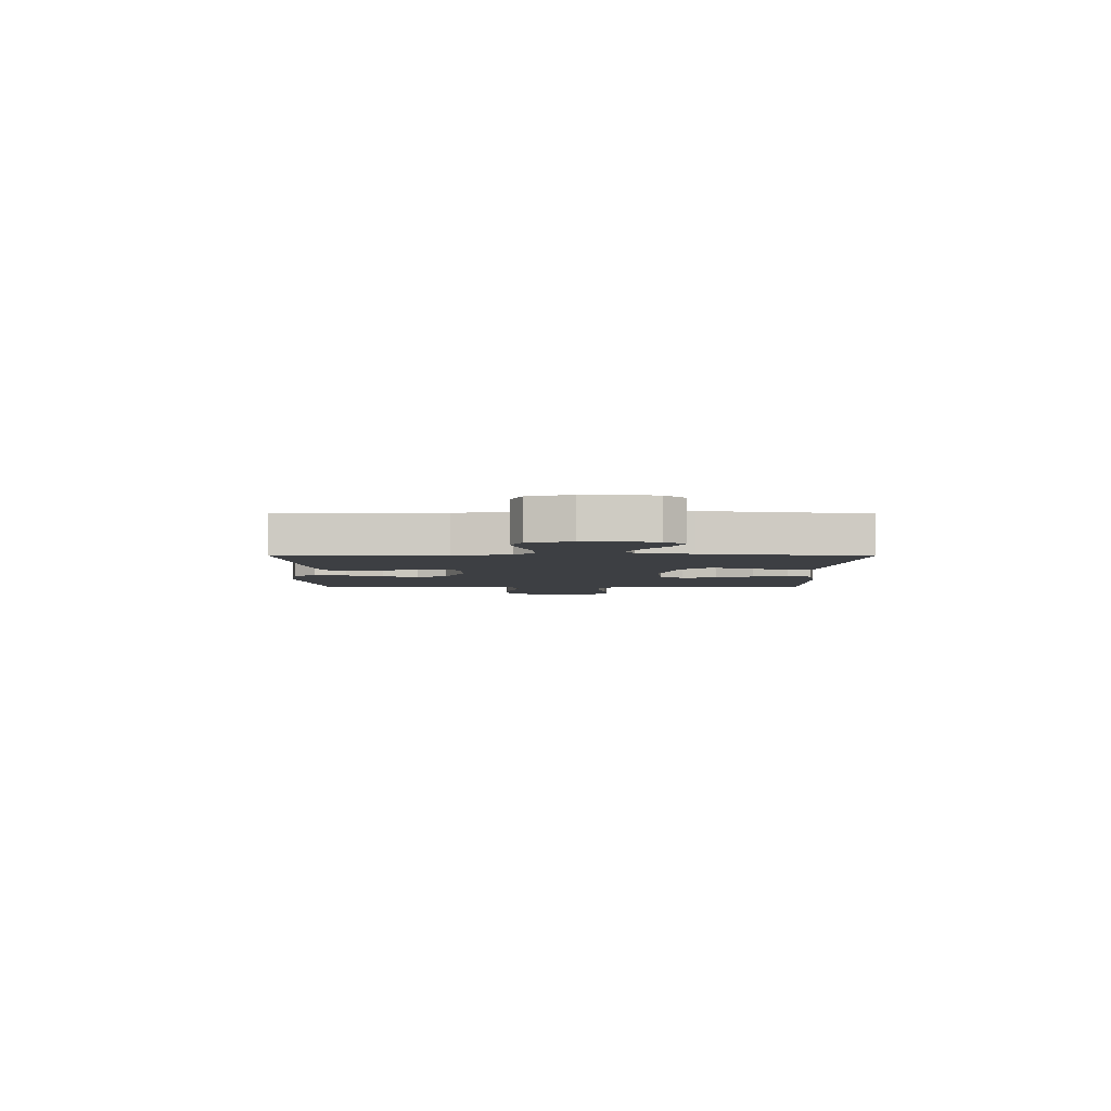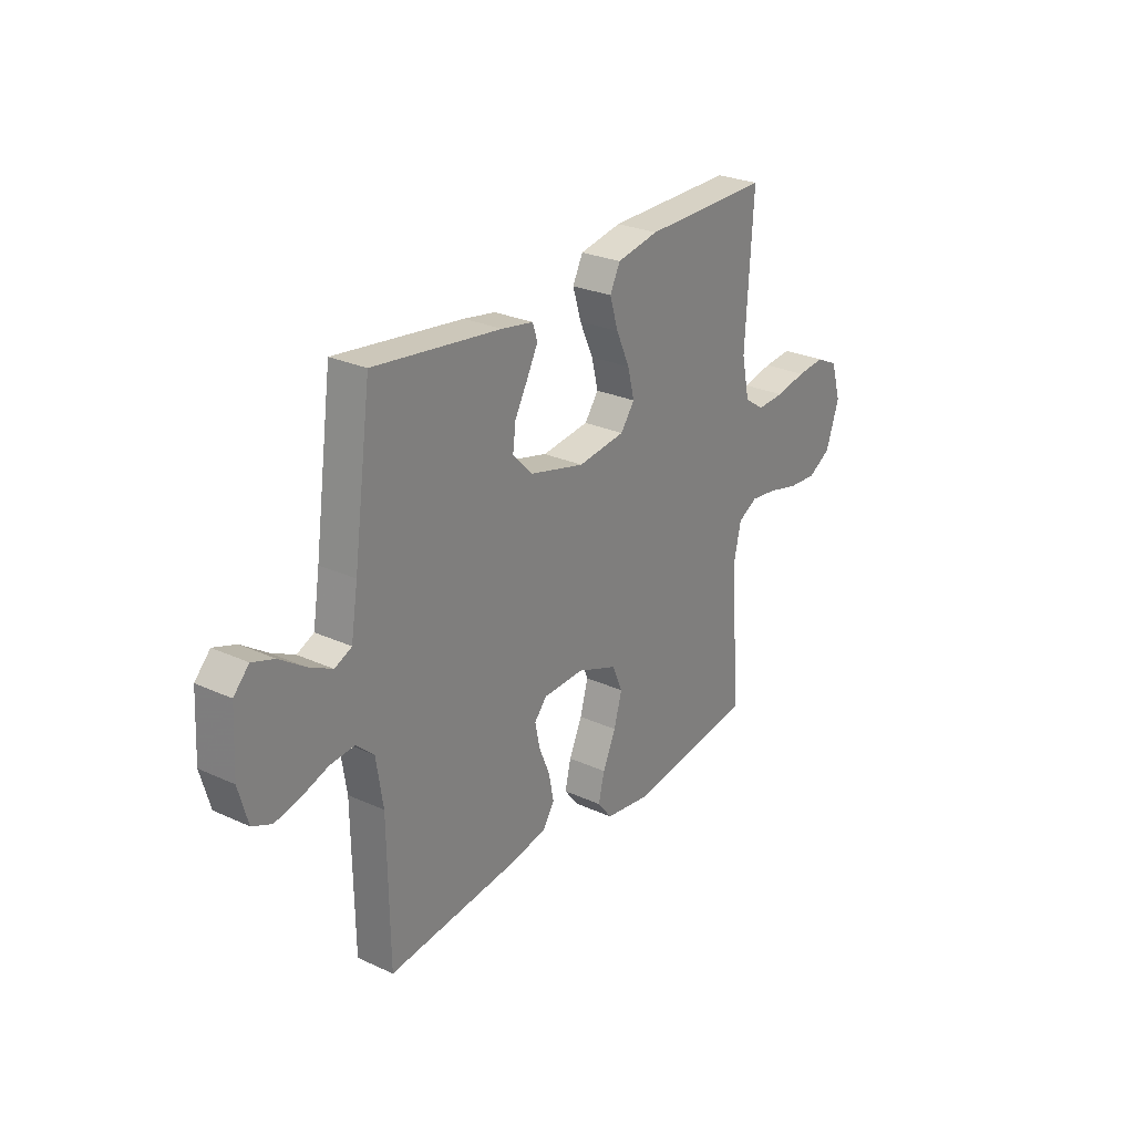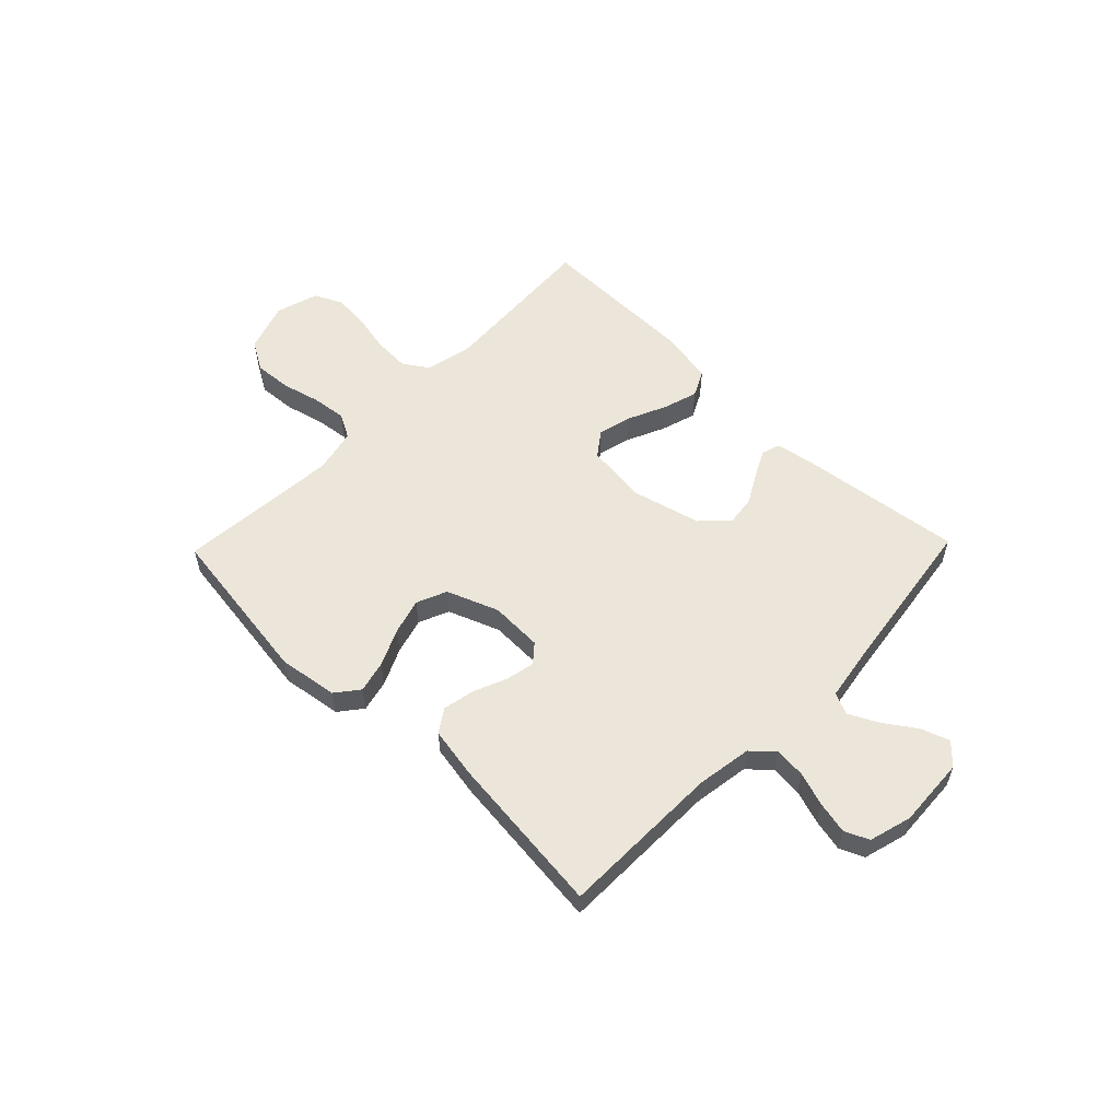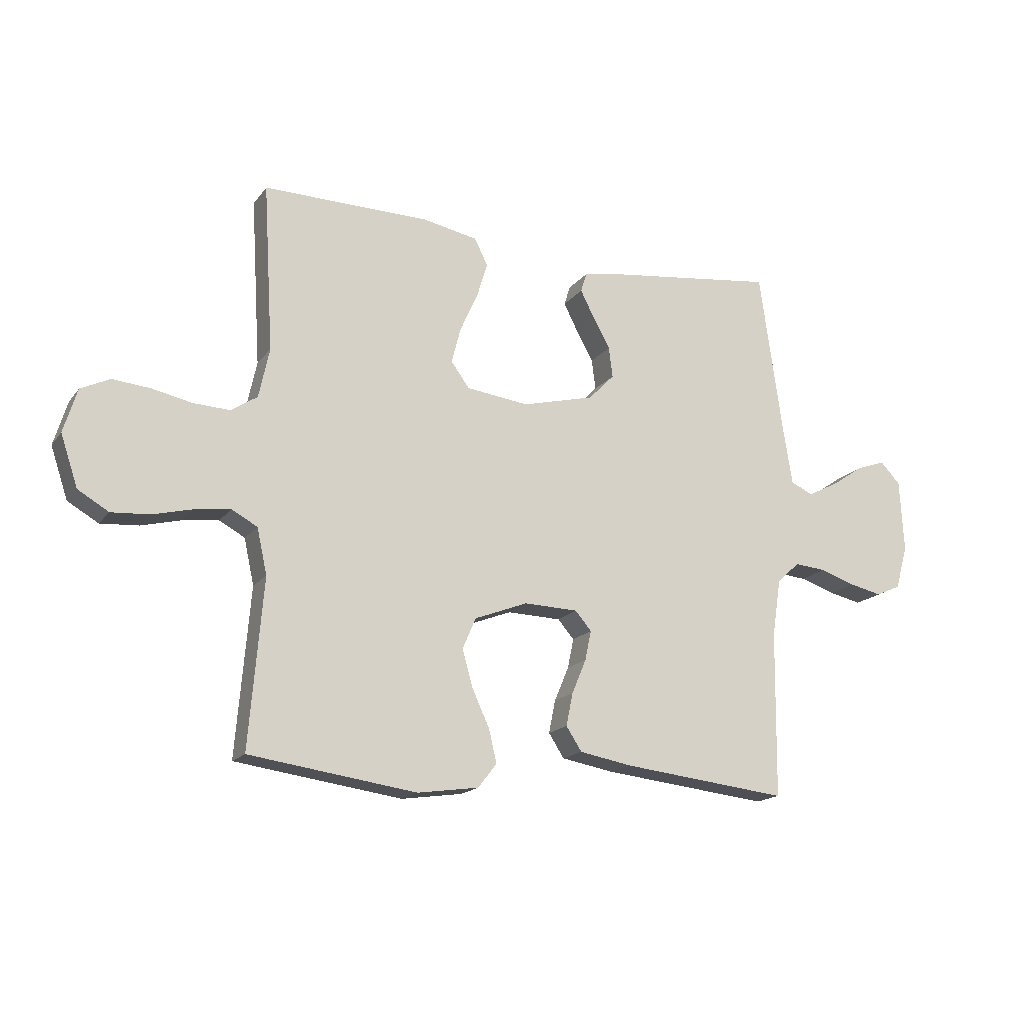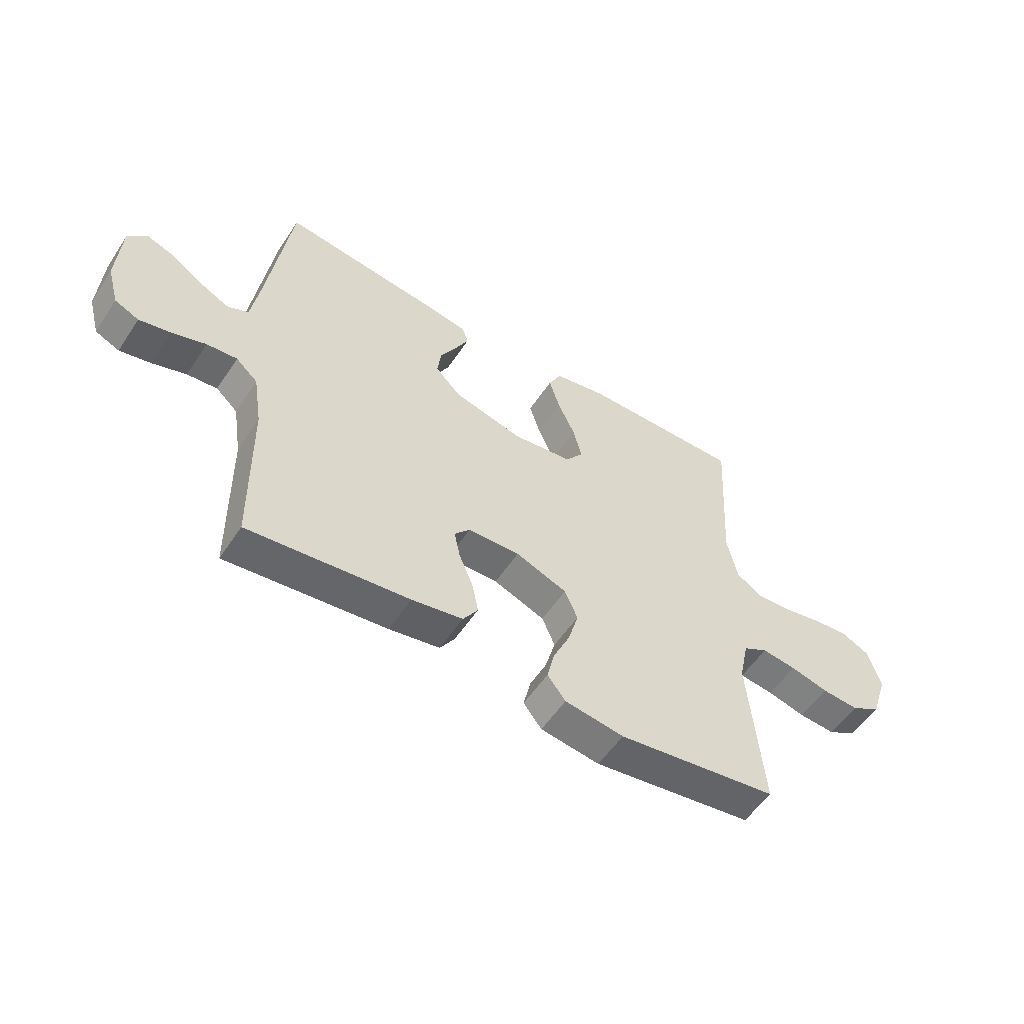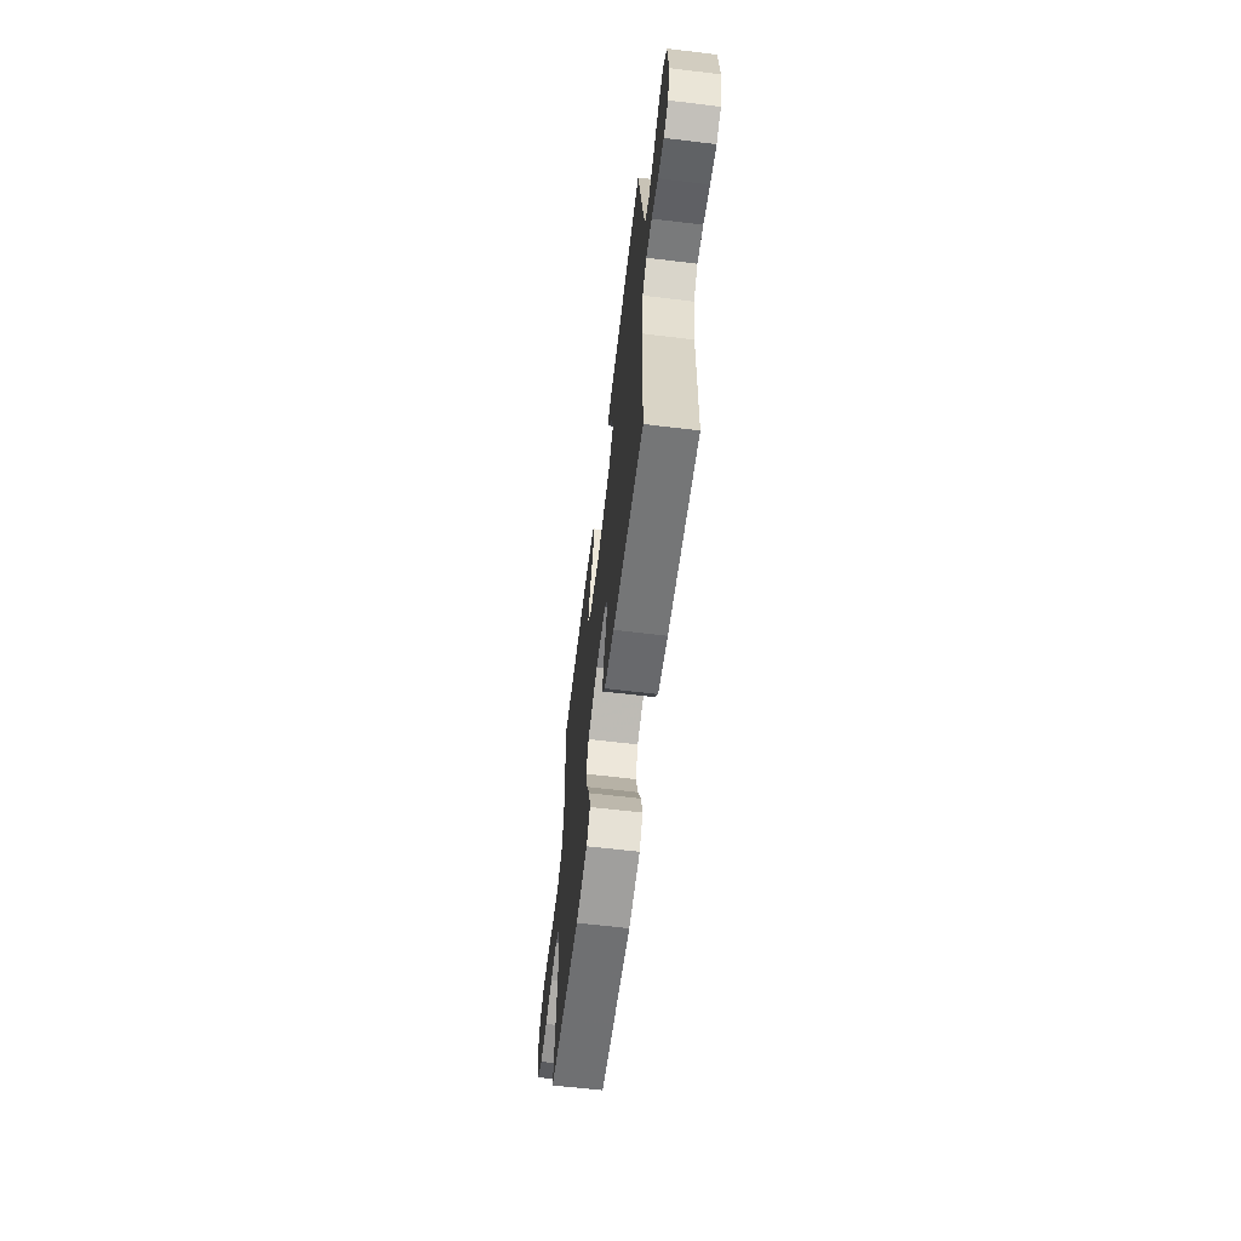
<metadata>
{"format":"obj","ext":"obj","renderer":"f3d","projection":"perspective","resolution":1024,"background":"white","views":[{"elev":-3.9,"azim":-90.7,"up":"+Y"},{"elev":26.9,"azim":-54.6,"up":"+Z"},{"elev":56.7,"azim":-135.9,"up":"+Y"},{"elev":-16.9,"azim":155.3,"up":"+Z"},{"elev":-55.0,"azim":-33.0,"up":"+Z"},{"elev":-63.0,"azim":-97.0,"up":"+Z"}]}
</metadata>
<code>
v 0.5 0.07 0.5
v 0.482 0.07 0.2
v 0.501 0.07 0.111
v 0.548 0.07 0.08
v 0.614 0.07 0.083
v 0.686 0.07 0.098
v 0.753 0.07 0.104
v 0.805 0.07 0.079
v 0.829 0.07 0
v 0.798 0.07 -0.092
v 0.743 0.07 -0.124
v 0.674 0.07 -0.119
v 0.603 0.07 -0.101
v 0.539 0.07 -0.093
v 0.493 0.07 -0.118
v 0.475 0.07 -0.2
v 0.5 0.07 -0.5
v 0.2 0.07 -0.542
v 0.09 0.07 -0.526
v 0.056 0.07 -0.483
v 0.07 0.07 -0.424
v 0.101 0.07 -0.356
v 0.12 0.07 -0.289
v 0.096 0.07 -0.233
v 0 0.07 -0.196
v -0.097 0.07 -0.199
v -0.126 0.07 -0.233
v -0.115 0.07 -0.286
v -0.089 0.07 -0.348
v -0.077 0.07 -0.407
v -0.105 0.07 -0.45
v -0.2 0.07 -0.467
v -0.5 0.07 -0.5
v -0.504 0.07 -0.2
v -0.52 0.07 -0.097
v -0.561 0.07 -0.06
v -0.618 0.07 -0.065
v -0.681 0.07 -0.086
v -0.74 0.07 -0.099
v -0.785 0.07 -0.079
v -0.807 0.07 0
v -0.8 0.07 0.13
v -0.764 0.07 0.168
v -0.712 0.07 0.15
v -0.653 0.07 0.11
v -0.598 0.07 0.082
v -0.558 0.07 0.1
v -0.542 0.07 0.2
v -0.5 0.07 0.5
v -0.2 0.07 0.462
v -0.125 0.07 0.449
v -0.114 0.07 0.414
v -0.139 0.07 0.365
v -0.17 0.07 0.309
v -0.177 0.07 0.254
v -0.13 0.07 0.206
v 0 0.07 0.173
v 0.112 0.07 0.187
v 0.145 0.07 0.232
v 0.129 0.07 0.295
v 0.097 0.07 0.365
v 0.077 0.07 0.43
v 0.101 0.07 0.478
v 0.2 0.07 0.497
v 0.5 0 0.5
v 0.482 0 0.2
v 0.501 0 0.111
v 0.548 0 0.08
v 0.614 0 0.083
v 0.686 0 0.098
v 0.753 0 0.104
v 0.805 0 0.079
v 0.829 0 0
v 0.798 0 -0.092
v 0.743 0 -0.124
v 0.674 0 -0.119
v 0.603 0 -0.101
v 0.539 0 -0.093
v 0.493 0 -0.118
v 0.475 0 -0.2
v 0.5 0 -0.5
v 0.2 0 -0.542
v 0.09 0 -0.526
v 0.056 0 -0.483
v 0.07 0 -0.424
v 0.101 0 -0.356
v 0.12 0 -0.289
v 0.096 0 -0.233
v 0 0 -0.196
v -0.097 0 -0.199
v -0.126 0 -0.233
v -0.115 0 -0.286
v -0.089 0 -0.348
v -0.077 0 -0.407
v -0.105 0 -0.45
v -0.2 0 -0.467
v -0.5 0 -0.5
v -0.504 0 -0.2
v -0.52 0 -0.097
v -0.561 0 -0.06
v -0.618 0 -0.065
v -0.681 0 -0.086
v -0.74 0 -0.099
v -0.785 0 -0.079
v -0.807 0 0
v -0.8 0 0.13
v -0.764 0 0.168
v -0.712 0 0.15
v -0.653 0 0.11
v -0.598 0 0.082
v -0.558 0 0.1
v -0.542 0 0.2
v -0.5 0 0.5
v -0.2 0 0.462
v -0.125 0 0.449
v -0.114 0 0.414
v -0.139 0 0.365
v -0.17 0 0.309
v -0.177 0 0.254
v -0.13 0 0.206
v 0 0 0.173
v 0.112 0 0.187
v 0.145 0 0.232
v 0.129 0 0.295
v 0.097 0 0.365
v 0.077 0 0.43
v 0.101 0 0.478
v 0.2 0 0.497
f 64 1 2
f 63 64 2
f 62 63 2
f 61 62 2
f 60 61 2
f 59 60 2 3
f 58 59 3 4
f 57 58 4
f 52 53 54
f 51 52 54
f 50 51 54
f 49 50 54
f 48 49 54
f 47 48 54 55
f 46 47 55 56
f 43 44 45
f 42 43 45
f 41 42 45
f 40 41 45
f 39 40 45
f 38 39 45
f 37 38 45
f 36 37 45 46
f 46 56 57
f 36 46 57
f 35 36 57
f 32 33 34
f 31 32 34
f 30 31 34
f 29 30 34
f 28 29 34
f 27 28 34 35
f 20 21 22
f 19 20 22
f 18 19 22
f 17 18 22
f 16 17 22
f 15 16 22 23
f 14 15 23 24
f 11 12 13
f 10 11 13
f 9 10 13
f 8 9 13
f 7 8 13
f 6 7 13
f 5 6 13
f 4 5 13 14
f 14 24 25
f 4 14 25
f 57 4 25
f 26 27 35 57
f 25 26 57
f 66 65 128
f 66 128 127
f 66 127 126
f 66 126 125
f 66 125 124
f 67 66 124 123
f 68 67 123 122
f 68 122 121
f 118 117 116
f 118 116 115
f 118 115 114
f 118 114 113
f 118 113 112
f 119 118 112 111
f 120 119 111 110
f 109 108 107
f 109 107 106
f 109 106 105
f 109 105 104
f 109 104 103
f 109 103 102
f 109 102 101
f 110 109 101 100
f 121 120 110
f 121 110 100
f 121 100 99
f 98 97 96
f 98 96 95
f 98 95 94
f 98 94 93
f 98 93 92
f 99 98 92 91
f 86 85 84
f 86 84 83
f 86 83 82
f 86 82 81
f 86 81 80
f 87 86 80 79
f 88 87 79 78
f 77 76 75
f 77 75 74
f 77 74 73
f 77 73 72
f 77 72 71
f 77 71 70
f 77 70 69
f 78 77 69 68
f 89 88 78
f 89 78 68
f 89 68 121
f 121 99 91 90
f 121 90 89
f 1 65 66 2
f 2 66 67 3
f 3 67 68 4
f 4 68 69 5
f 5 69 70 6
f 6 70 71 7
f 7 71 72 8
f 8 72 73 9
f 9 73 74 10
f 10 74 75 11
f 11 75 76 12
f 12 76 77 13
f 13 77 78 14
f 14 78 79 15
f 15 79 80 16
f 16 80 81 17
f 17 81 82 18
f 18 82 83 19
f 19 83 84 20
f 20 84 85 21
f 21 85 86 22
f 22 86 87 23
f 23 87 88 24
f 24 88 89 25
f 25 89 90 26
f 26 90 91 27
f 27 91 92 28
f 28 92 93 29
f 29 93 94 30
f 30 94 95 31
f 31 95 96 32
f 32 96 97 33
f 33 97 98 34
f 34 98 99 35
f 35 99 100 36
f 36 100 101 37
f 37 101 102 38
f 38 102 103 39
f 39 103 104 40
f 40 104 105 41
f 41 105 106 42
f 42 106 107 43
f 43 107 108 44
f 44 108 109 45
f 45 109 110 46
f 46 110 111 47
f 47 111 112 48
f 48 112 113 49
f 49 113 114 50
f 50 114 115 51
f 51 115 116 52
f 52 116 117 53
f 53 117 118 54
f 54 118 119 55
f 55 119 120 56
f 56 120 121 57
f 57 121 122 58
f 58 122 123 59
f 59 123 124 60
f 60 124 125 61
f 61 125 126 62
f 62 126 127 63
f 63 127 128 64
f 64 128 65 1

</code>
